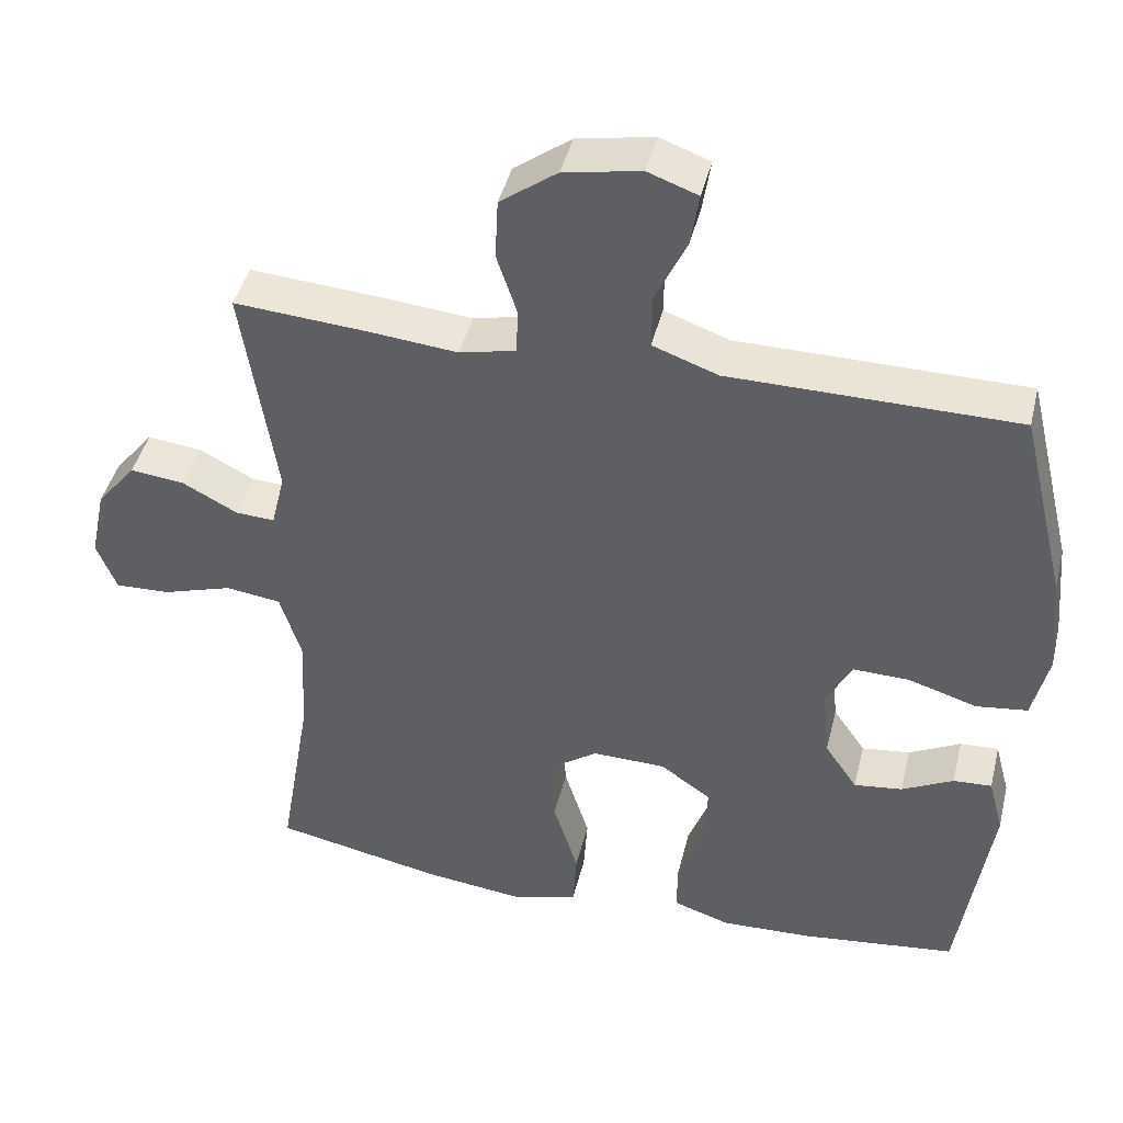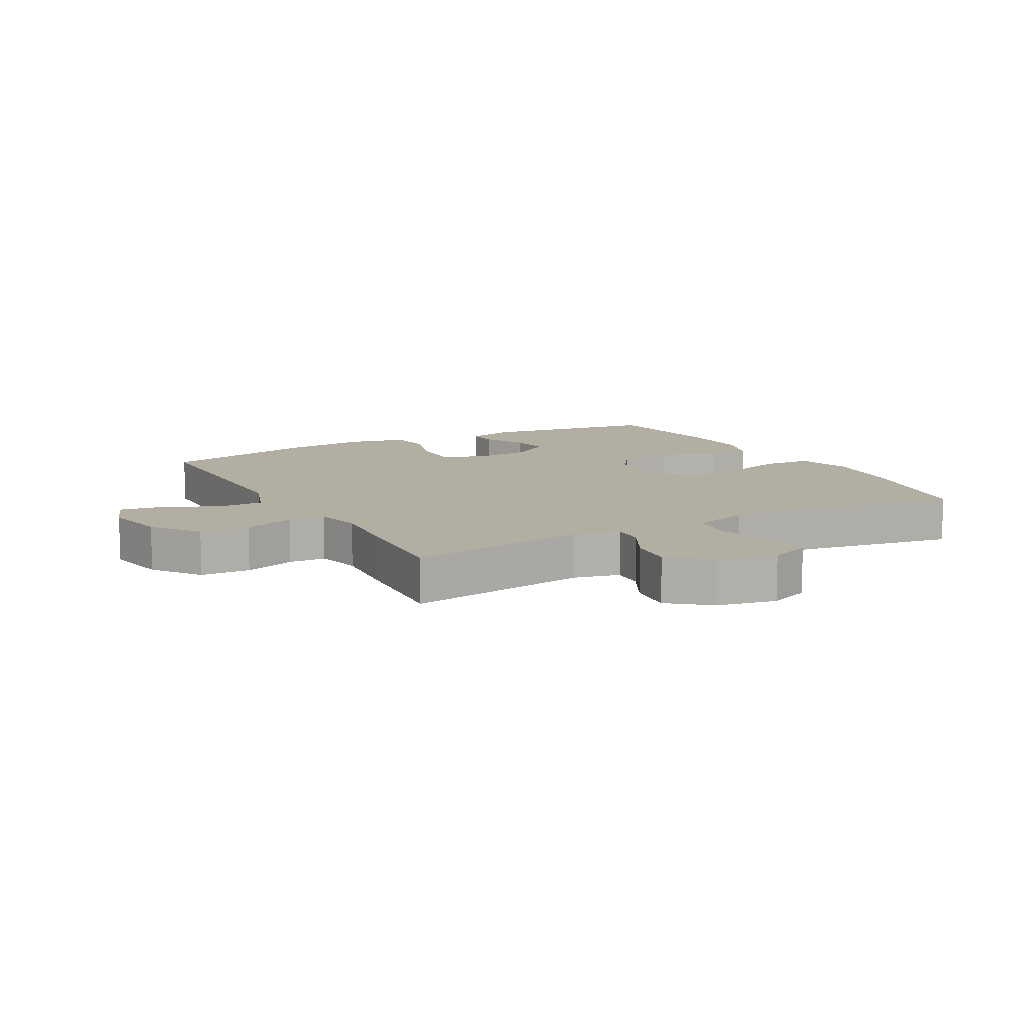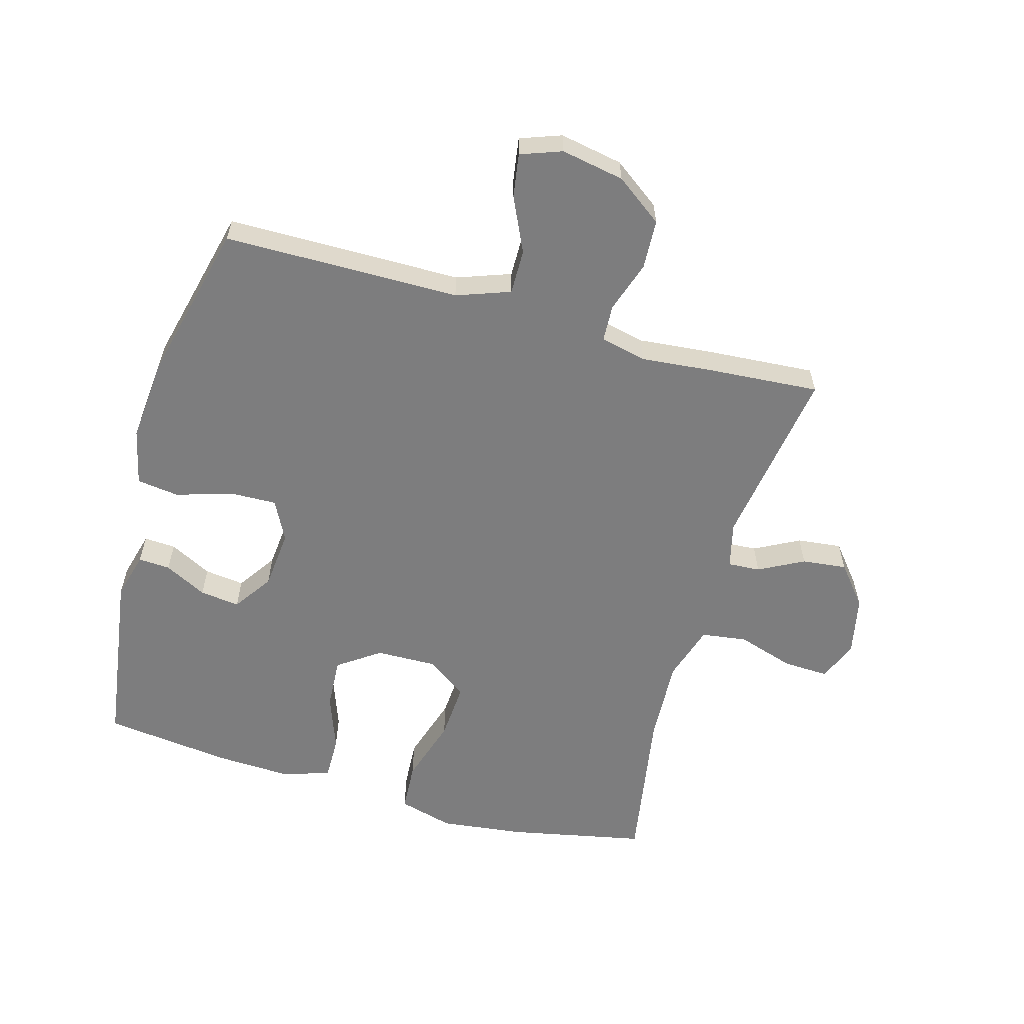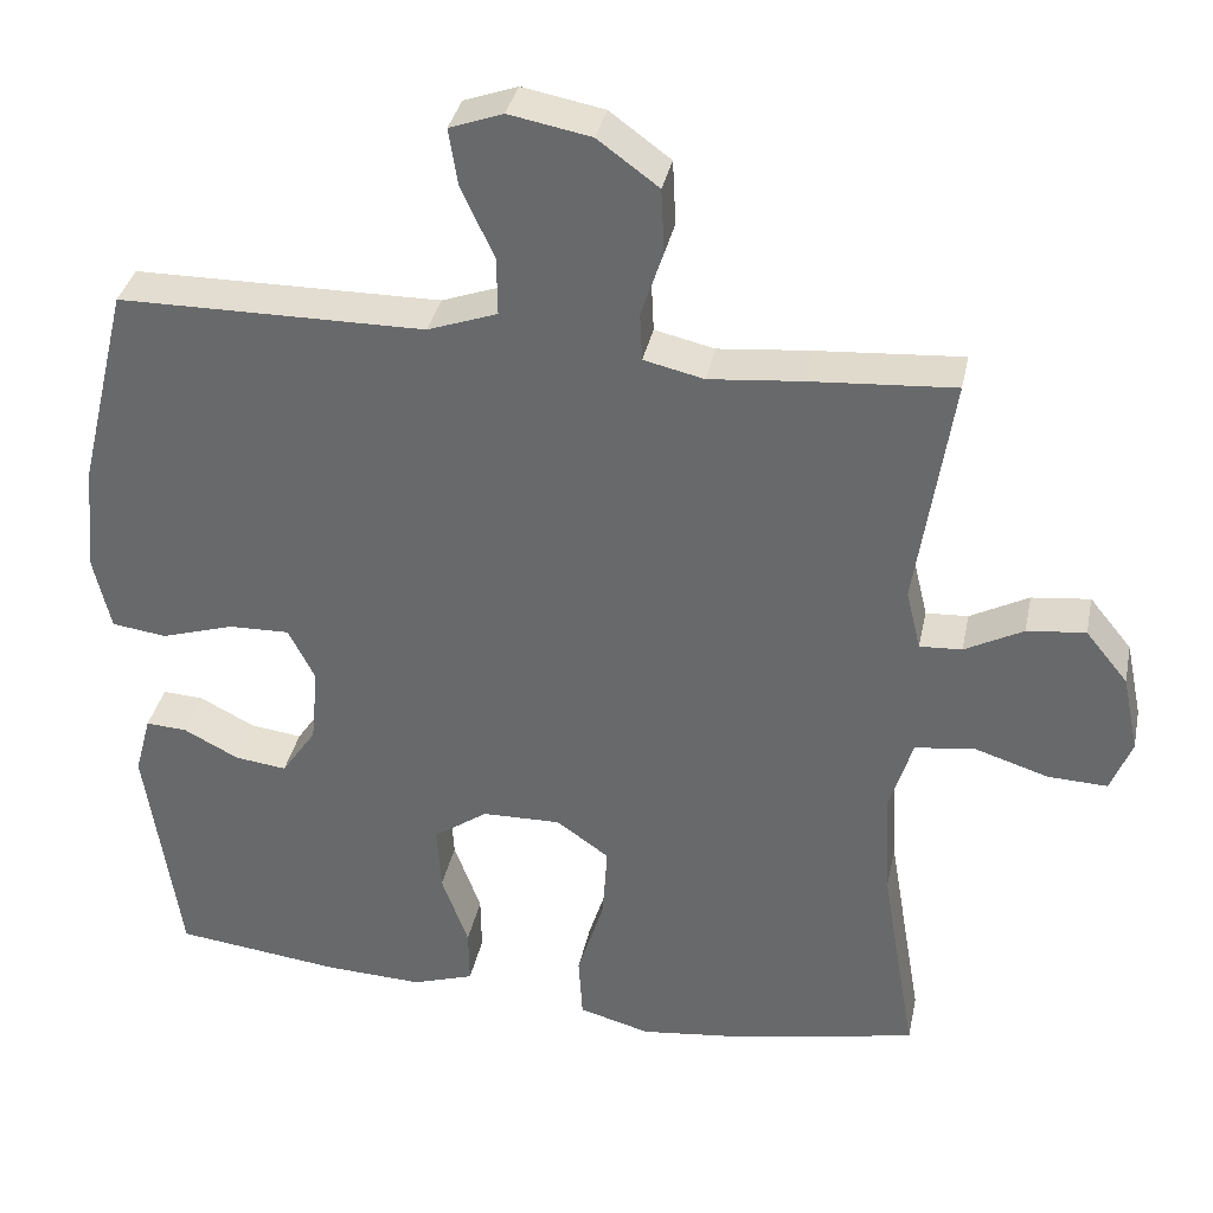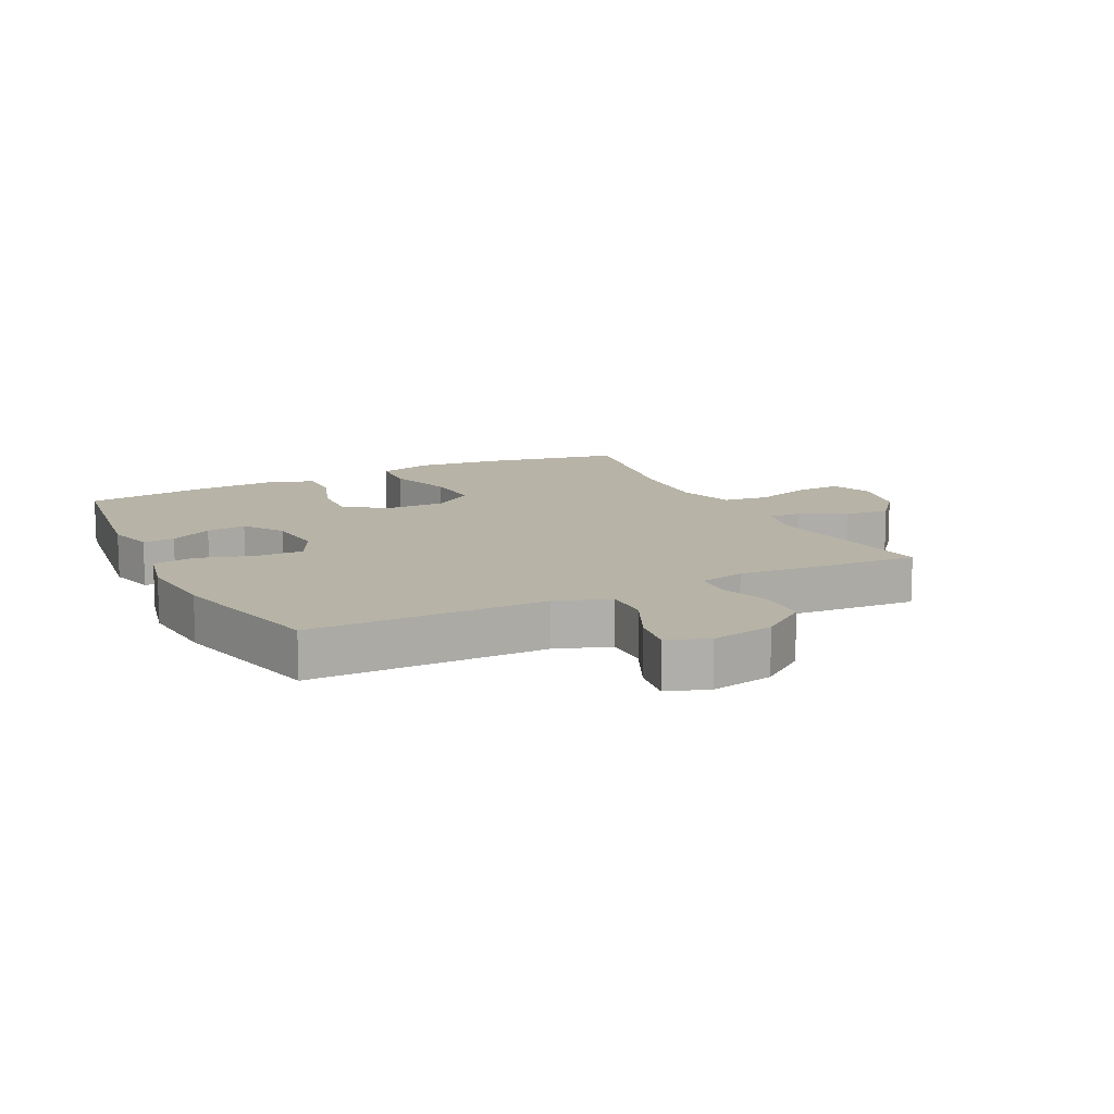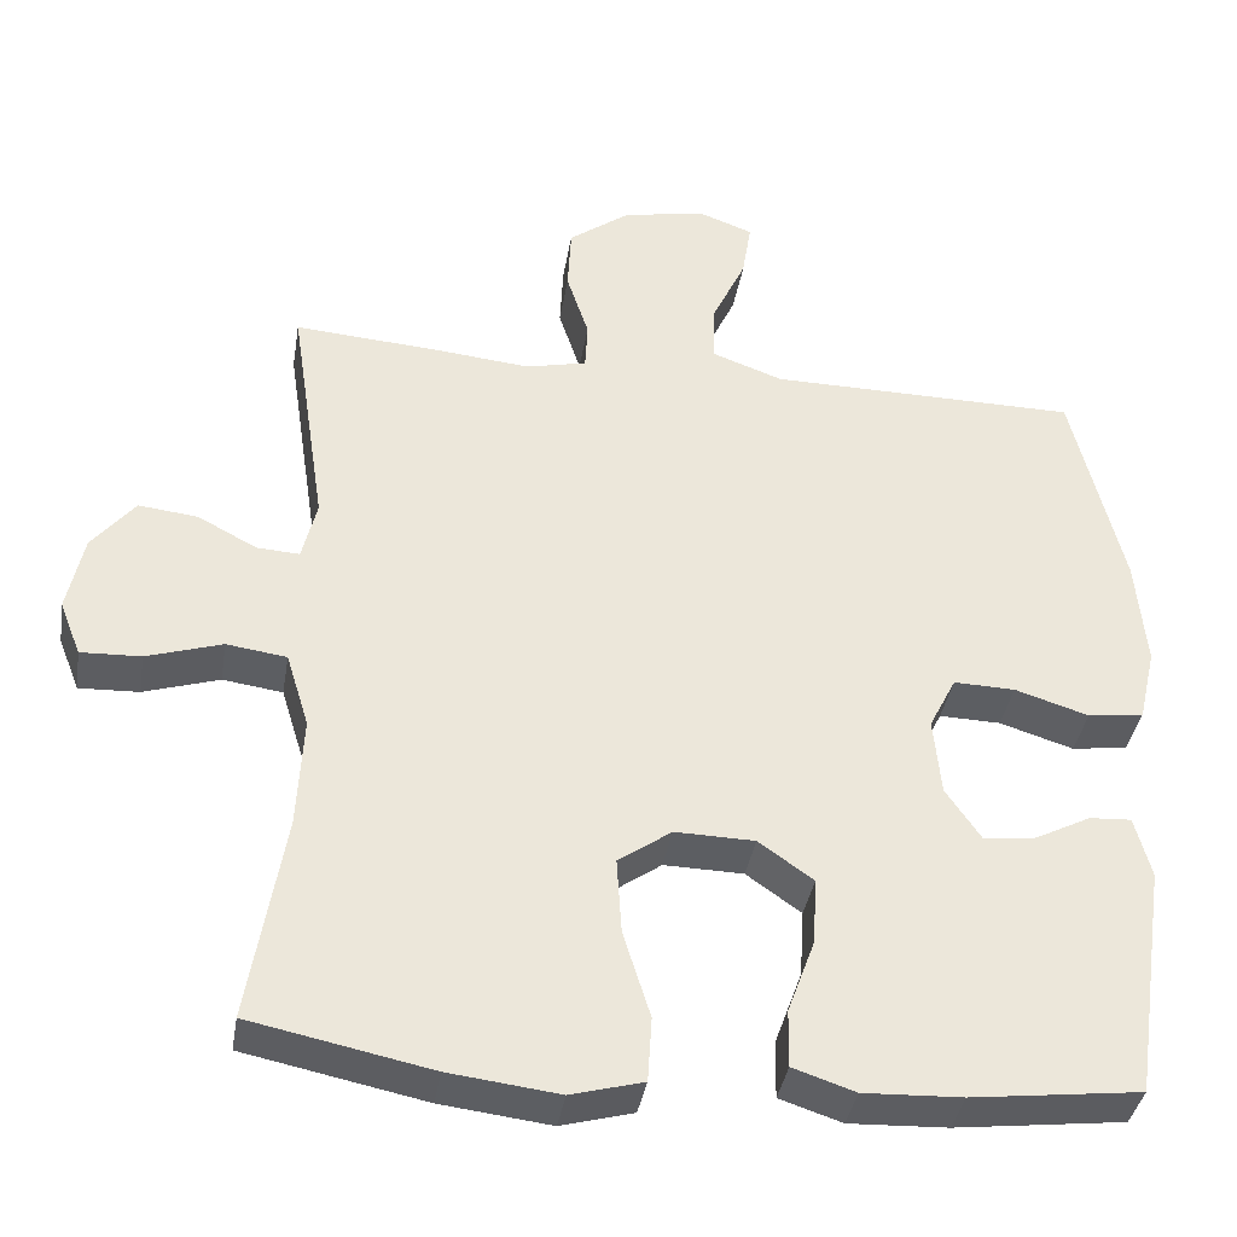
<metadata>
{"format":"obj","ext":"obj","renderer":"f3d","projection":"perspective","resolution":1024,"background":"white","views":[{"elev":43.5,"azim":-166.4,"up":"+Z"},{"elev":10.7,"azim":61.0,"up":"+Y"},{"elev":-59.2,"azim":-15.8,"up":"+Y"},{"elev":35.5,"azim":11.6,"up":"+Z"},{"elev":12.6,"azim":-26.7,"up":"+Y"},{"elev":-37.7,"azim":170.7,"up":"+Z"}]}
</metadata>
<code>
v 0.5 0.07 -0.5
v 0.28 0.07 -0.545
v 0.146 0.07 -0.561
v 0.058 0.07 -0.537
v 0.053 0.07 -0.458
v 0.086 0.07 -0.352
v 0.092 0.07 -0.259
v 0.027 0.07 -0.213
v -0.07 0.07 -0.215
v -0.137 0.07 -0.262
v -0.132 0.07 -0.344
v -0.099 0.07 -0.435
v -0.098 0.07 -0.505
v -0.174 0.07 -0.53
v -0.294 0.07 -0.525
v -0.5 0.07 -0.5
v -0.542 0.07 -0.212
v -0.522 0.07 -0.137
v -0.471 0.07 -0.14
v -0.403 0.07 -0.175
v -0.339 0.07 -0.183
v -0.296 0.07 -0.12
v -0.287 0.07 -0.025
v -0.32 0.07 0.04
v -0.395 0.07 0.038
v -0.485 0.07 0.01
v -0.553 0.07 0.019
v -0.574 0.07 0.11
v -0.562 0.07 0.244
v -0.5 0.07 0.5
v -0.258 0.07 0.502
v -0.122 0.07 0.503
v -0.036 0.07 0.534
v -0.037 0.07 0.606
v -0.078 0.07 0.694
v -0.089 0.07 0.764
v -0.023 0.07 0.788
v 0.078 0.07 0.769
v 0.153 0.07 0.714
v 0.157 0.07 0.634
v 0.13 0.07 0.552
v 0.133 0.07 0.493
v 0.207 0.07 0.476
v 0.321 0.07 0.487
v 0.5 0.07 0.5
v 0.456 0.07 0.209
v 0.474 0.07 0.135
v 0.526 0.07 0.138
v 0.598 0.07 0.176
v 0.67 0.07 0.184
v 0.722 0.07 0.12
v 0.742 0.07 0.025
v 0.716 0.07 -0.041
v 0.643 0.07 -0.038
v 0.551 0.07 -0.009
v 0.478 0.07 -0.019
v 0.45 0.07 -0.11
v 0.457 0.07 -0.246
v 0.5 0 -0.5
v 0.28 0 -0.545
v 0.146 0 -0.561
v 0.058 0 -0.537
v 0.053 0 -0.458
v 0.086 0 -0.352
v 0.092 0 -0.259
v 0.027 0 -0.213
v -0.07 0 -0.215
v -0.137 0 -0.262
v -0.132 0 -0.344
v -0.099 0 -0.435
v -0.098 0 -0.505
v -0.174 0 -0.53
v -0.294 0 -0.525
v -0.5 0 -0.5
v -0.542 0 -0.212
v -0.522 0 -0.137
v -0.471 0 -0.14
v -0.403 0 -0.175
v -0.339 0 -0.183
v -0.296 0 -0.12
v -0.287 0 -0.025
v -0.32 0 0.04
v -0.395 0 0.038
v -0.485 0 0.01
v -0.553 0 0.019
v -0.574 0 0.11
v -0.562 0 0.244
v -0.5 0 0.5
v -0.258 0 0.502
v -0.122 0 0.503
v -0.036 0 0.534
v -0.037 0 0.606
v -0.078 0 0.694
v -0.089 0 0.764
v -0.023 0 0.788
v 0.078 0 0.769
v 0.153 0 0.714
v 0.157 0 0.634
v 0.13 0 0.552
v 0.133 0 0.493
v 0.207 0 0.476
v 0.321 0 0.487
v 0.5 0 0.5
v 0.456 0 0.209
v 0.474 0 0.135
v 0.526 0 0.138
v 0.598 0 0.176
v 0.67 0 0.184
v 0.722 0 0.12
v 0.742 0 0.025
v 0.716 0 -0.041
v 0.643 0 -0.038
v 0.551 0 -0.009
v 0.478 0 -0.019
v 0.45 0 -0.11
v 0.457 0 -0.246
f 53 54 55
f 52 53 55
f 51 52 55
f 50 51 55
f 49 50 55
f 48 49 55
f 47 48 55 56
f 46 47 56 57
f 43 44 45 46
f 42 43 46 57
f 39 40 41
f 38 39 41
f 37 38 41
f 36 37 41
f 35 36 41
f 34 35 41
f 33 34 41 42
f 42 57 58
f 33 42 58
f 32 33 58
f 30 31 32
f 29 30 32
f 28 29 32
f 27 28 32
f 26 27 32
f 25 26 32
f 18 19 20
f 17 18 20
f 16 17 20
f 15 16 20
f 14 15 20
f 13 14 20
f 12 13 20
f 11 12 20
f 10 11 20 21
f 9 10 21 22
f 4 5 6
f 3 4 6
f 2 3 6
f 1 2 6
f 58 1 6
f 58 6 7
f 32 58 7 8
f 24 25 32
f 32 8 9
f 24 32 9
f 23 24 9
f 9 22 23
f 113 112 111
f 113 111 110
f 113 110 109
f 113 109 108
f 113 108 107
f 113 107 106
f 114 113 106 105
f 115 114 105 104
f 104 103 102 101
f 115 104 101 100
f 99 98 97
f 99 97 96
f 99 96 95
f 99 95 94
f 99 94 93
f 99 93 92
f 100 99 92 91
f 116 115 100
f 116 100 91
f 116 91 90
f 90 89 88
f 90 88 87
f 90 87 86
f 90 86 85
f 90 85 84
f 90 84 83
f 78 77 76
f 78 76 75
f 78 75 74
f 78 74 73
f 78 73 72
f 78 72 71
f 78 71 70
f 78 70 69
f 79 78 69 68
f 80 79 68 67
f 64 63 62
f 64 62 61
f 64 61 60
f 64 60 59
f 64 59 116
f 65 64 116
f 66 65 116 90
f 90 83 82
f 67 66 90
f 67 90 82
f 67 82 81
f 81 80 67
f 1 59 60 2
f 2 60 61 3
f 3 61 62 4
f 4 62 63 5
f 5 63 64 6
f 6 64 65 7
f 7 65 66 8
f 8 66 67 9
f 9 67 68 10
f 10 68 69 11
f 11 69 70 12
f 12 70 71 13
f 13 71 72 14
f 14 72 73 15
f 15 73 74 16
f 16 74 75 17
f 17 75 76 18
f 18 76 77 19
f 19 77 78 20
f 20 78 79 21
f 21 79 80 22
f 22 80 81 23
f 23 81 82 24
f 24 82 83 25
f 25 83 84 26
f 26 84 85 27
f 27 85 86 28
f 28 86 87 29
f 29 87 88 30
f 30 88 89 31
f 31 89 90 32
f 32 90 91 33
f 33 91 92 34
f 34 92 93 35
f 35 93 94 36
f 36 94 95 37
f 37 95 96 38
f 38 96 97 39
f 39 97 98 40
f 40 98 99 41
f 41 99 100 42
f 42 100 101 43
f 43 101 102 44
f 44 102 103 45
f 45 103 104 46
f 46 104 105 47
f 47 105 106 48
f 48 106 107 49
f 49 107 108 50
f 50 108 109 51
f 51 109 110 52
f 52 110 111 53
f 53 111 112 54
f 54 112 113 55
f 55 113 114 56
f 56 114 115 57
f 57 115 116 58
f 58 116 59 1

</code>
